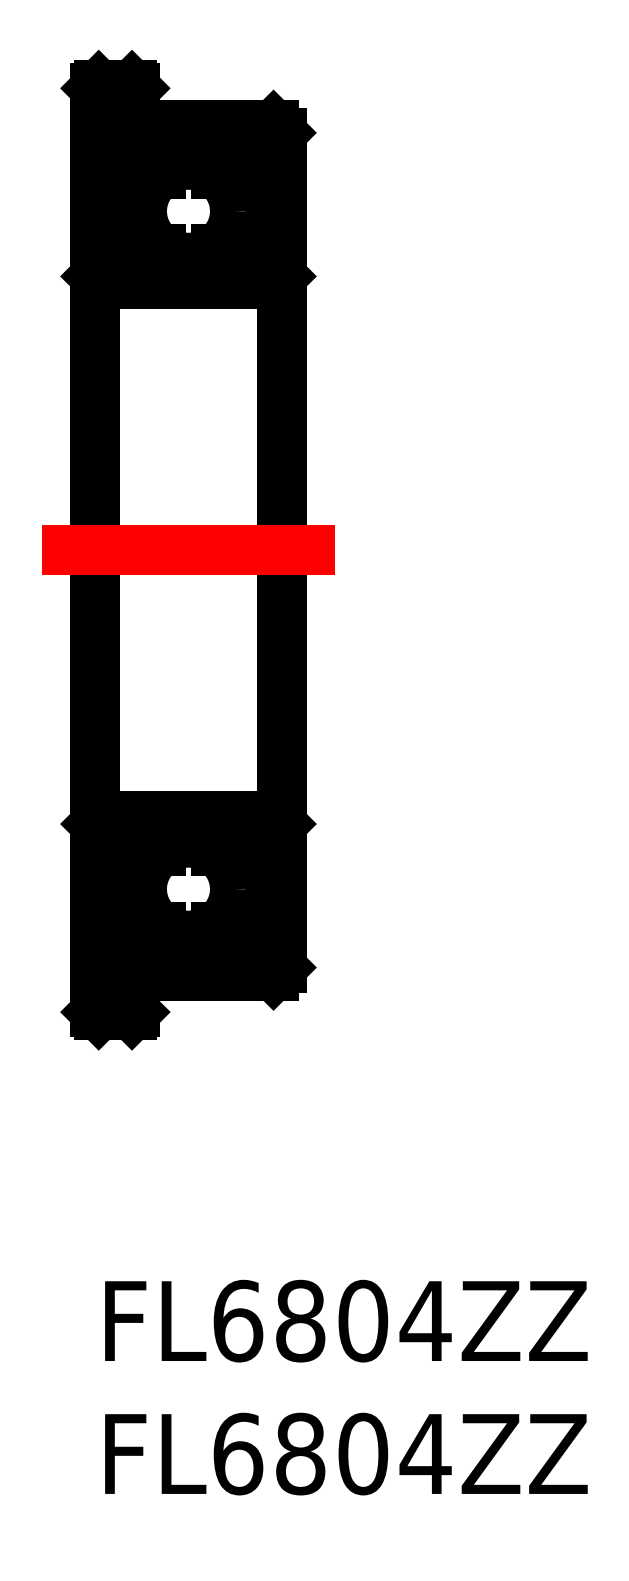
<metadata>
{"format":"dxf","ext":"dxf","renderer":"ezdxf+matplotlib","layout":"modelspace","background":"white","min_lineweight":24,"dpi":150}
</metadata>
<code>
0
SECTION
2
ENTITIES
0
INSERT
8
MSM_CONTINUOUS
2
*U2
10
0
20
0
30
0
0
INSERT
8
MSM_CONTINUOUS
2
*U3
10
0
20
0
30
0
0
LINE
8
MSM_CONTINUOUS
10
2
20
43.5
30
0
11
6.7
21
43.5
31
0
0
LINE
8
MSM_CONTINUOUS
10
7
20
43.2
30
0
11
6.7
21
43.5
31
0
0
LINE
8
MSM_CONTINUOUS
10
6.7
20
37.5
30
0
11
7
21
37.8
31
0
0
LINE
8
MSM_CONTINUOUS
10
6.7
20
37.5
30
0
11
0.3
21
37.5
31
0
0
LINE
8
MSM_CONTINUOUS
10
0
20
37.8
30
0
11
0.3
21
37.5
31
0
0
LINE
8
MSM_CONTINUOUS
10
0
20
42.77
30
0
11
0.4375
21
42.77
31
0
0
LINE
8
MSM_CONTINUOUS
10
0.4375
20
42.77
30
0
11
0.4375
21
38.83
31
0
0
LINE
8
MSM_CONTINUOUS
10
0.25
20
42.77
30
0
11
0.25
21
38.83
31
0
0
LINE
8
MSM_CONTINUOUS
10
0.125
20
45
30
0
11
0
21
44.87
31
0
0
LINE
8
MSM_CONTINUOUS
10
0.125
20
45
30
0
11
1.375
21
45
31
0
0
LINE
8
MSM_CONTINUOUS
10
1.5
20
44.87
30
0
11
1.5
21
43.62
31
0
0
LINE
8
MSM_CONTINUOUS
10
1.375
20
45
30
0
11
1.5
21
44.87
31
0
0
LINE
8
MSM_CONTINUOUS
10
1.5
20
43.62
30
0
11
1.402
21
43.43
31
0
0
LINE
8
MSM_CONTINUOUS
10
1.436
20
43.37
30
0
11
1.875
21
43.37
31
0
0
ARC
8
MSM_CONTINUOUS
10
1.436
20
43.41
30
0
40
0.0375
50
153.4
51
270
0
LINE
8
MSM_CONTINUOUS
10
1.875
20
43.37
30
0
11
2
21
43.5
31
0
0
LINE
8
MSM_CONTINUOUS
10
6.562
20
41.67
30
0
11
6.562
21
38.83
31
0
0
LINE
8
MSM_CONTINUOUS
10
6.75
20
41.67
30
0
11
6.75
21
38.83
31
0
0
CIRCLE
8
MSM_CONTINUOUS
10
3.5
20
40.25
30
0
40
1.75
0
LINE
8
MSM_CONTINUOUS
10
4.527
20
41.67
30
0
11
7
21
41.67
31
0
0
LINE
8
MSM_CONTINUOUS
10
0.4375
20
41.67
30
0
11
2.473
21
41.67
31
0
0
LINE
8
MSM_CONTINUOUS
10
4.527
20
38.83
30
0
11
7
21
38.83
31
0
0
LINE
8
MSM_CONTINUOUS
10
0
20
38.83
30
0
11
2.473
21
38.83
31
0
0
LINE
8
MSM_CONTINUOUS
10
0
20
44.87
30
0
11
0
21
10.12
31
0
0
LINE
8
MSM_CONTINUOUS
10
2
20
11.5
30
0
11
6.7
21
11.5
31
0
0
LINE
8
MSM_CONTINUOUS
10
7
20
11.8
30
0
11
6.7
21
11.5
31
0
0
LINE
8
MSM_CONTINUOUS
10
7
20
11.8
30
0
11
7
21
43.2
31
0
0
LINE
8
MSM_CONTINUOUS
10
6.7
20
17.5
30
0
11
7
21
17.2
31
0
0
LINE
8
MSM_CONTINUOUS
10
6.7
20
17.5
30
0
11
0.3
21
17.5
31
0
0
LINE
8
MSM_CONTINUOUS
10
0
20
17.2
30
0
11
0.3
21
17.5
31
0
0
LINE
8
MSM_CONTINUOUS
10
0
20
12.23
30
0
11
0.4375
21
12.23
31
0
0
LINE
8
MSM_CONTINUOUS
10
0.4375
20
12.23
30
0
11
0.4375
21
16.17
31
0
0
LINE
8
MSM_CONTINUOUS
10
0.25
20
12.23
30
0
11
0.25
21
16.17
31
0
0
LINE
8
MSM_CONTINUOUS
10
0.125
20
10
30
0
11
0
21
10.12
31
0
0
LINE
8
MSM_CONTINUOUS
10
0.125
20
10
30
0
11
1.375
21
10
31
0
0
LINE
8
MSM_CONTINUOUS
10
1.5
20
10.12
30
0
11
1.5
21
11.38
31
0
0
LINE
8
MSM_CONTINUOUS
10
1.375
20
10
30
0
11
1.5
21
10.12
31
0
0
LINE
8
MSM_CONTINUOUS
10
1.5
20
11.38
30
0
11
1.402
21
11.57
31
0
0
LINE
8
MSM_CONTINUOUS
10
1.436
20
11.62
30
0
11
1.875
21
11.62
31
0
0
ARC
8
MSM_CONTINUOUS
10
1.436
20
11.59
30
0
40
0.0375
50
90
51
206.6
0
LINE
8
MSM_CONTINUOUS
10
1.875
20
11.62
30
0
11
2
21
11.5
31
0
0
LINE
8
MSM_CONTINUOUS
10
6.562
20
13.33
30
0
11
6.562
21
16.17
31
0
0
LINE
8
MSM_CONTINUOUS
10
6.75
20
13.33
30
0
11
6.75
21
16.17
31
0
0
CIRCLE
8
MSM_CONTINUOUS
10
3.5
20
14.75
30
0
40
1.75
0
LINE
8
MSM_CONTINUOUS
10
4.527
20
13.33
30
0
11
7
21
13.33
31
0
0
LINE
8
MSM_CONTINUOUS
10
0.4375
20
13.33
30
0
11
2.473
21
13.33
31
0
0
LINE
8
MSM_CONTINUOUS
10
4.527
20
16.17
30
0
11
7
21
16.17
31
0
0
LINE
8
MSM_CONTINUOUS
10
0
20
16.17
30
0
11
2.473
21
16.17
31
0
0
LINE
8
MSM_CENTER
10
-2
20
27.5
30
0
11
9
21
27.5
31
0
0
ENDSEC
0
EOF

</code>
